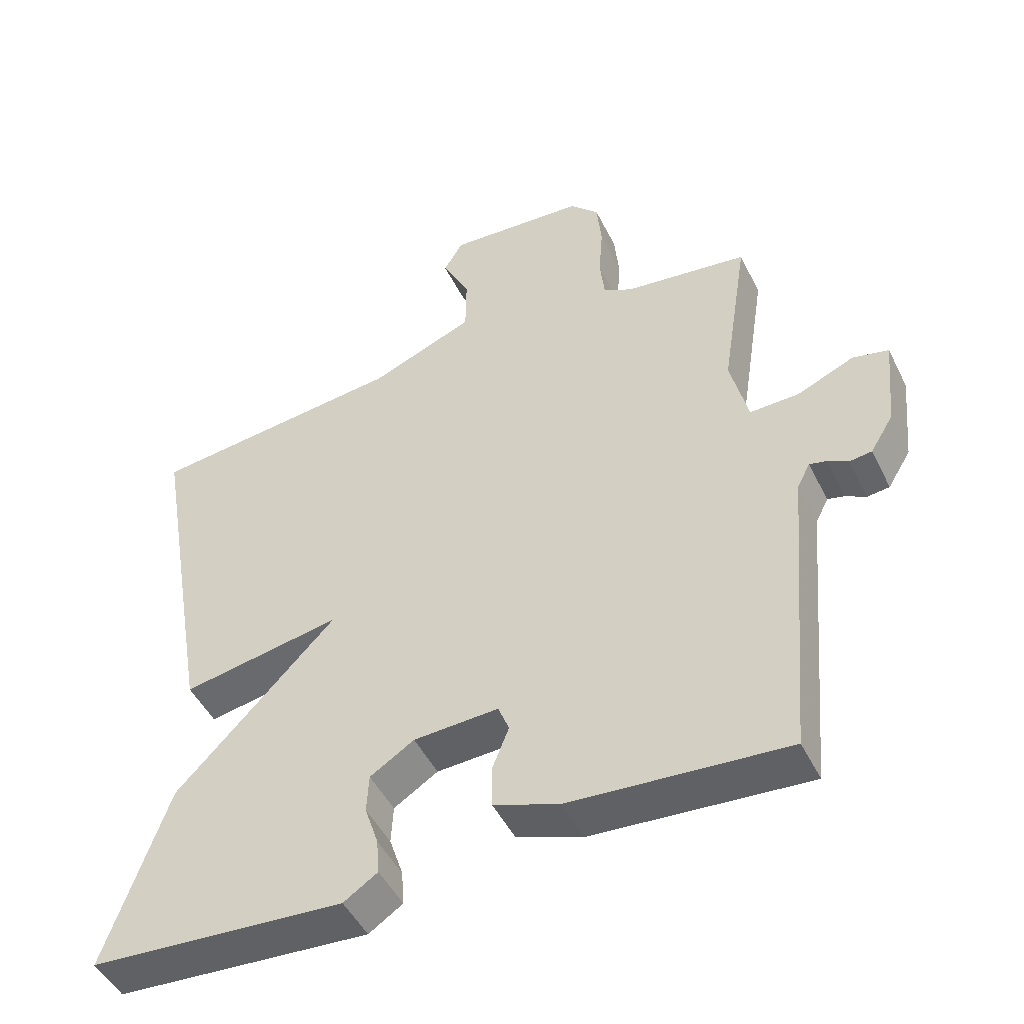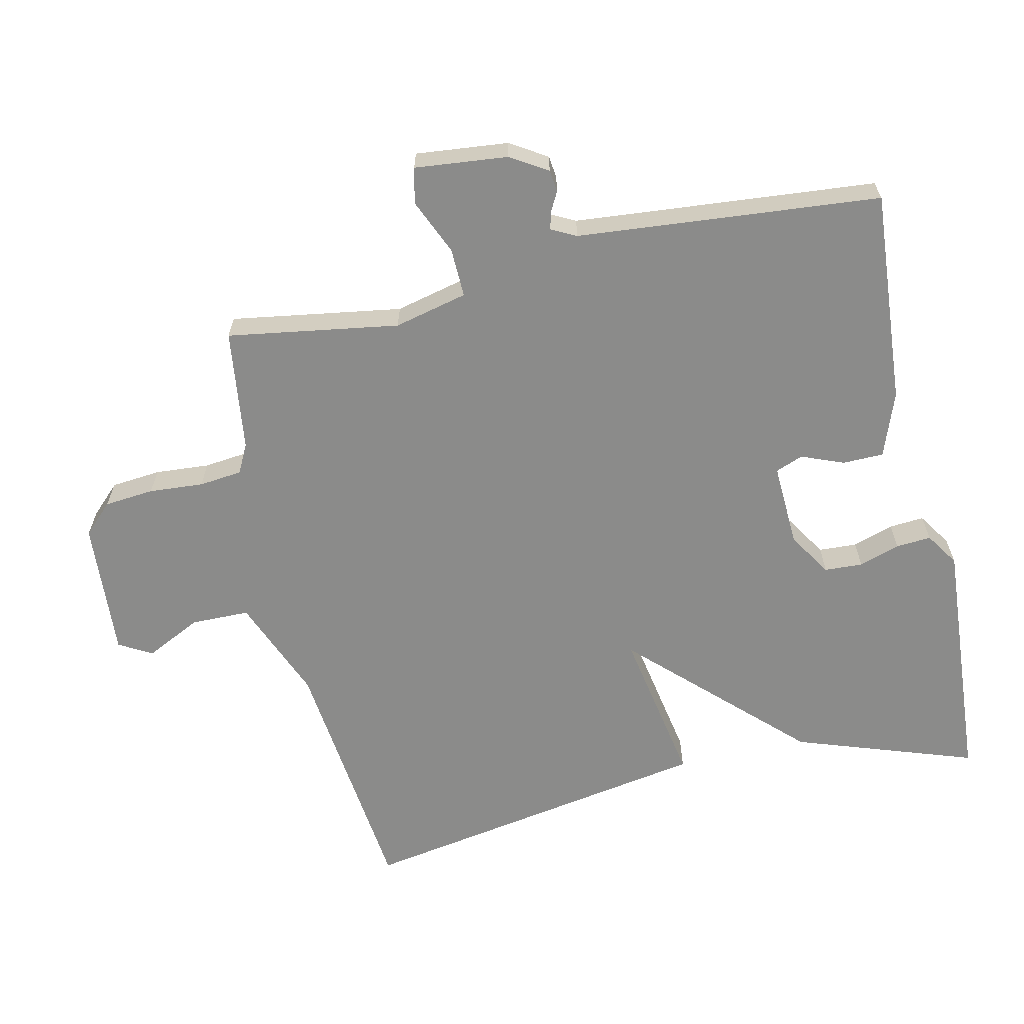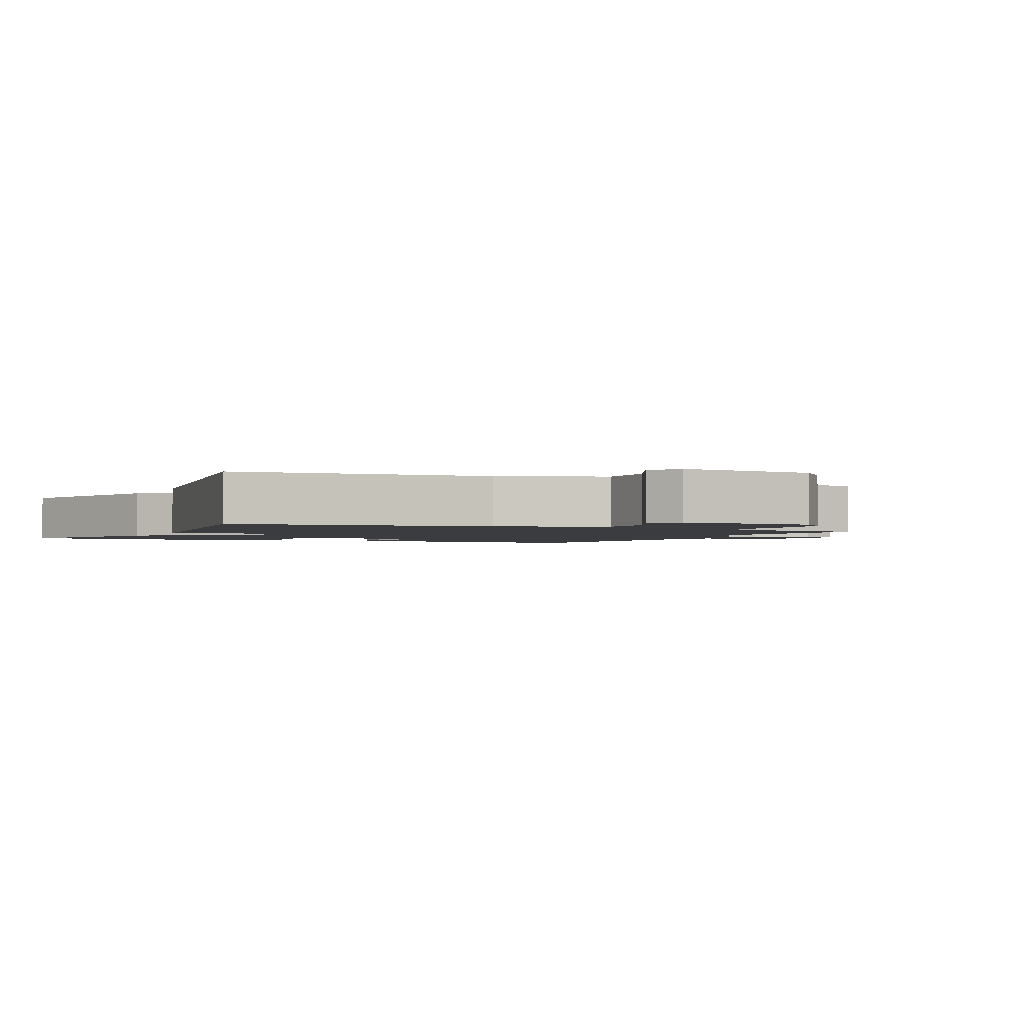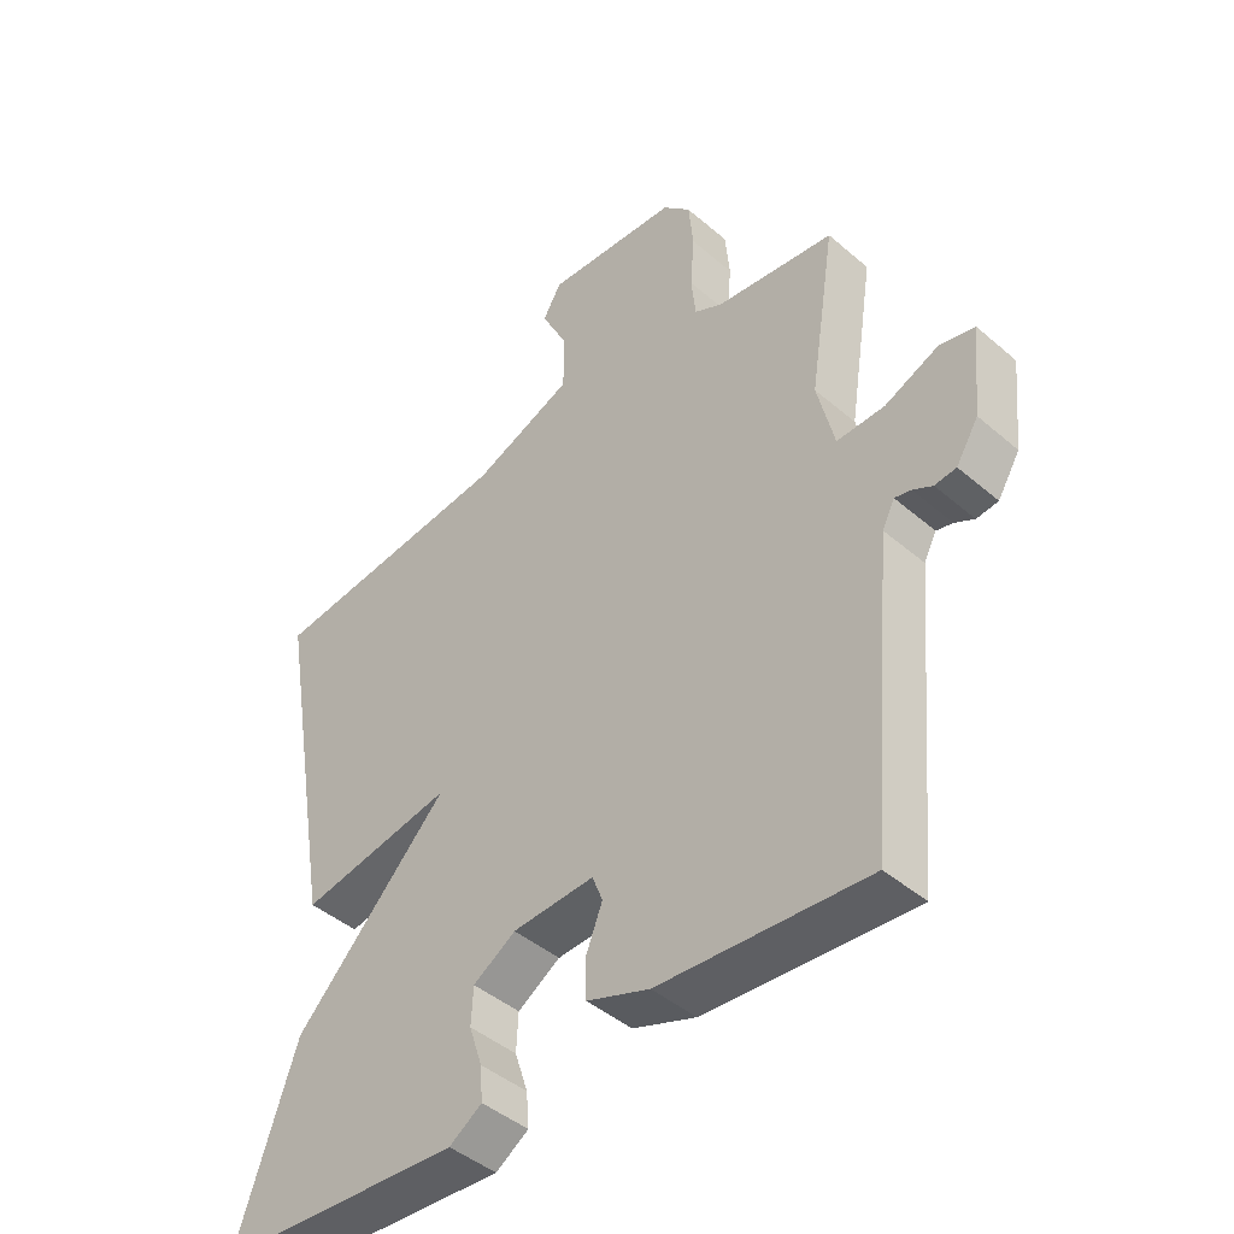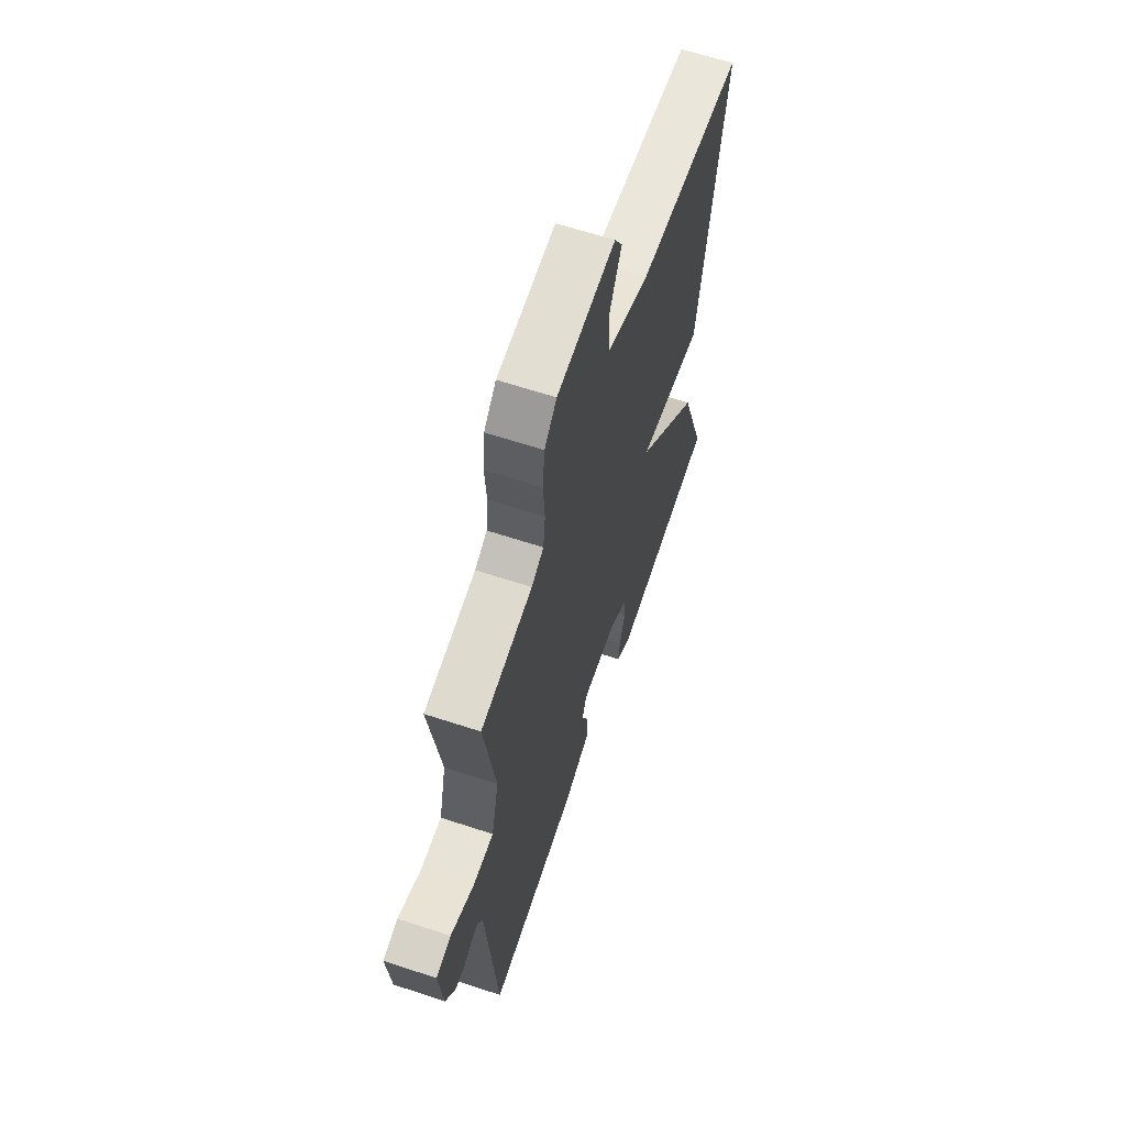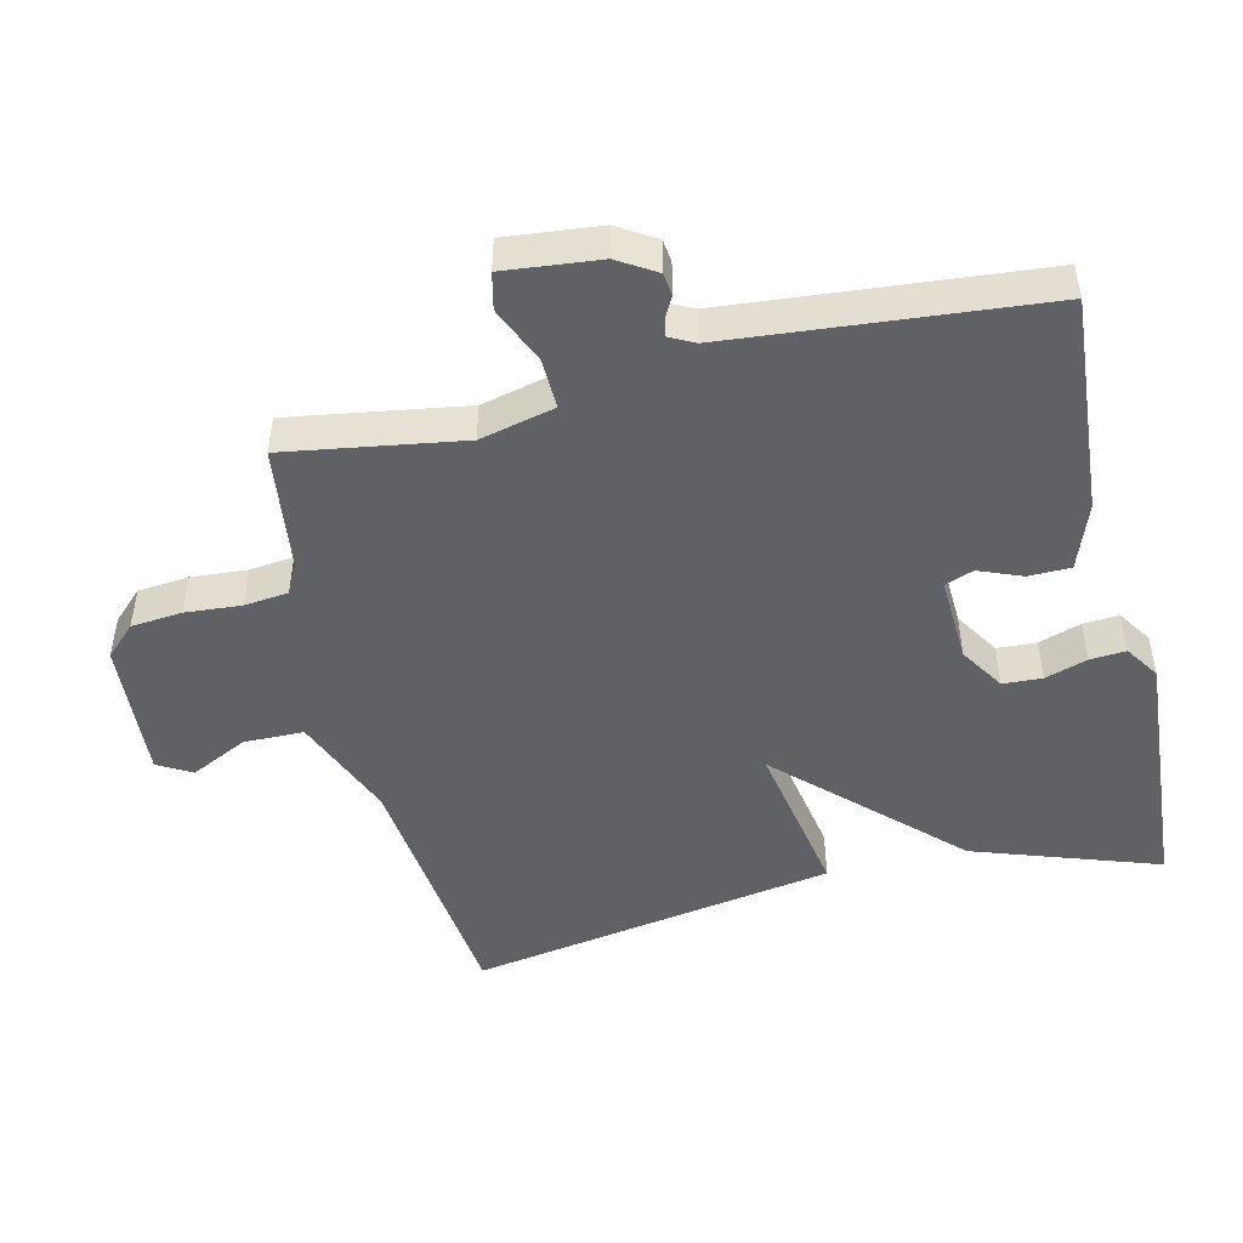
<metadata>
{"format":"obj","ext":"obj","renderer":"f3d","projection":"perspective","resolution":1024,"background":"white","views":[{"elev":-48.2,"azim":25.6,"up":"+Z"},{"elev":-63.7,"azim":102.6,"up":"+Y"},{"elev":-1.9,"azim":-25.8,"up":"+Y"},{"elev":-44.3,"azim":45.0,"up":"+Z"},{"elev":63.3,"azim":108.4,"up":"+Z"},{"elev":-47.9,"azim":103.3,"up":"+Y"}]}
</metadata>
<code>
v -0.5 0.07 -0.5
v -0.408 0.07 -0.232
v -0.173 0.07 0.01
v -0.408 0.07 -0.032
v -0.5 0.07 0.5
v -0.122 0.07 0.542
v 0.031 0.07 0.604
v 0.032 0.07 0.691
v -0.009 0.07 0.774
v 0.019 0.07 0.823
v 0.224 0.07 0.809
v 0.267 0.07 0.765
v 0.274 0.07 0.691
v 0.268 0.07 0.61
v 0.275 0.07 0.546
v 0.318 0.07 0.524
v 0.5 0.07 0.5
v 0.46 0.07 0.245
v 0.486 0.07 0.136
v 0.559 0.07 0.138
v 0.642 0.07 0.174
v 0.695 0.07 0.162
v 0.681 0.07 0.024
v 0.647 0.07 -0.031
v 0.614 0.07 -0.035
v 0.584 0.07 -0.019
v 0.559 0.07 -0.013
v 0.54 0.07 -0.05
v 0.5 0.07 -0.5
v 0.182 0.07 -0.476
v 0.086 0.07 -0.441
v 0.085 0.07 -0.38
v 0.11 0.07 -0.317
v 0.094 0.07 -0.276
v -0.031 0.07 -0.282
v -0.096 0.07 -0.323
v -0.099 0.07 -0.38
v -0.079 0.07 -0.441
v -0.075 0.07 -0.493
v -0.125 0.07 -0.526
v -0.5 0 -0.5
v -0.408 0 -0.232
v -0.173 0 0.01
v -0.408 0 -0.032
v -0.5 0 0.5
v -0.122 0 0.542
v 0.031 0 0.604
v 0.032 0 0.691
v -0.009 0 0.774
v 0.019 0 0.823
v 0.224 0 0.809
v 0.267 0 0.765
v 0.274 0 0.691
v 0.268 0 0.61
v 0.275 0 0.546
v 0.318 0 0.524
v 0.5 0 0.5
v 0.46 0 0.245
v 0.486 0 0.136
v 0.559 0 0.138
v 0.642 0 0.174
v 0.695 0 0.162
v 0.681 0 0.024
v 0.647 0 -0.031
v 0.614 0 -0.035
v 0.584 0 -0.019
v 0.559 0 -0.013
v 0.54 0 -0.05
v 0.5 0 -0.5
v 0.182 0 -0.476
v 0.086 0 -0.441
v 0.085 0 -0.38
v 0.11 0 -0.317
v 0.094 0 -0.276
v -0.031 0 -0.282
v -0.096 0 -0.323
v -0.099 0 -0.38
v -0.079 0 -0.441
v -0.075 0 -0.493
v -0.125 0 -0.526
f 40 1 2
f 39 40 2
f 38 39 2
f 37 38 2
f 36 37 2 3
f 35 36 3
f 34 35 3
f 31 32 33
f 30 31 33
f 29 30 33
f 28 29 33
f 27 28 33 34
f 24 25 26
f 23 24 26
f 22 23 26
f 21 22 26
f 20 21 26
f 19 20 26 27
f 16 17 18
f 15 16 18 19
f 12 13 14
f 11 12 14
f 10 11 14
f 9 10 14
f 8 9 14
f 7 8 14 15
f 27 34 3
f 19 27 3
f 15 19 3
f 7 15 3
f 6 7 3
f 3 4 5 6
f 42 41 80
f 42 80 79
f 42 79 78
f 42 78 77
f 43 42 77 76
f 43 76 75
f 43 75 74
f 73 72 71
f 73 71 70
f 73 70 69
f 73 69 68
f 74 73 68 67
f 66 65 64
f 66 64 63
f 66 63 62
f 66 62 61
f 66 61 60
f 67 66 60 59
f 58 57 56
f 59 58 56 55
f 54 53 52
f 54 52 51
f 54 51 50
f 54 50 49
f 54 49 48
f 55 54 48 47
f 43 74 67
f 43 67 59
f 43 59 55
f 43 55 47
f 43 47 46
f 46 45 44 43
f 1 41 42 2
f 2 42 43 3
f 3 43 44 4
f 4 44 45 5
f 5 45 46 6
f 6 46 47 7
f 7 47 48 8
f 8 48 49 9
f 9 49 50 10
f 10 50 51 11
f 11 51 52 12
f 12 52 53 13
f 13 53 54 14
f 14 54 55 15
f 15 55 56 16
f 16 56 57 17
f 17 57 58 18
f 18 58 59 19
f 19 59 60 20
f 20 60 61 21
f 21 61 62 22
f 22 62 63 23
f 23 63 64 24
f 24 64 65 25
f 25 65 66 26
f 26 66 67 27
f 27 67 68 28
f 28 68 69 29
f 29 69 70 30
f 30 70 71 31
f 31 71 72 32
f 32 72 73 33
f 33 73 74 34
f 34 74 75 35
f 35 75 76 36
f 36 76 77 37
f 37 77 78 38
f 38 78 79 39
f 39 79 80 40
f 40 80 41 1

</code>
